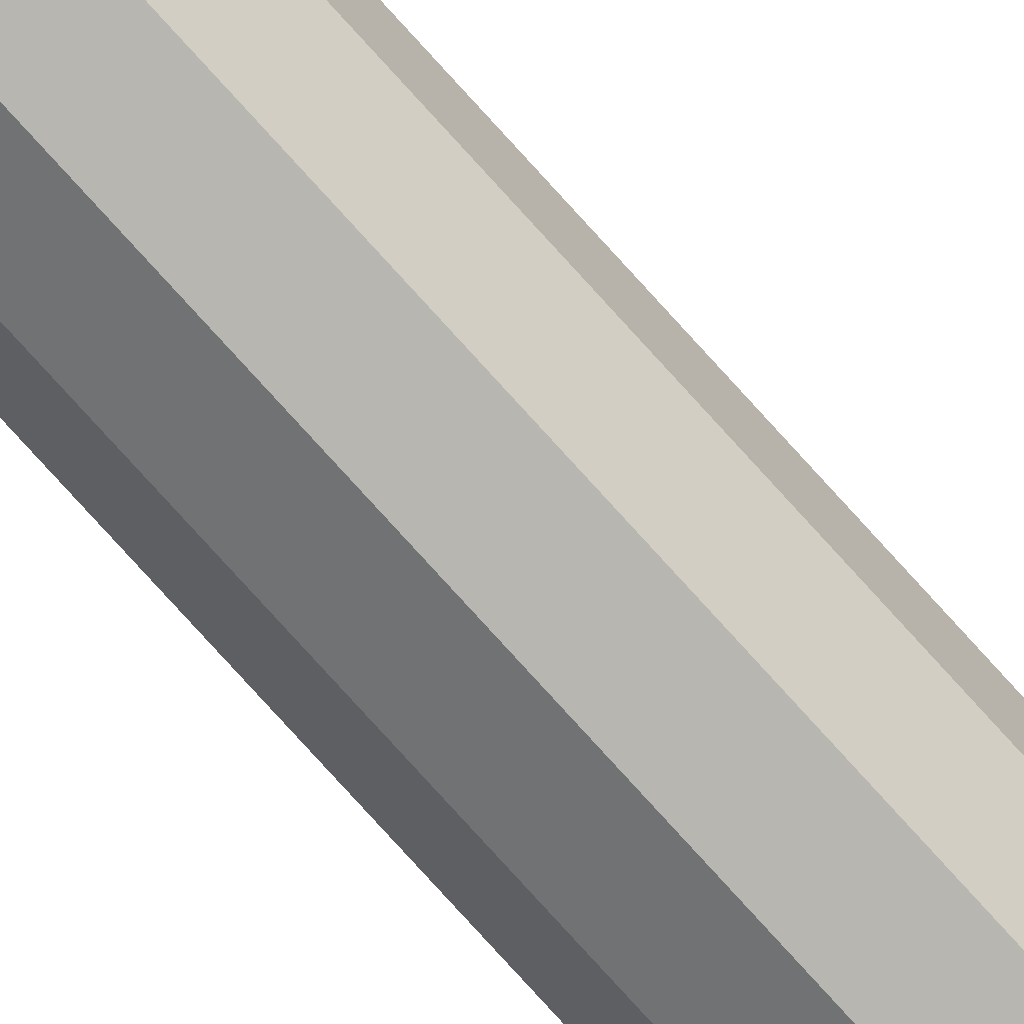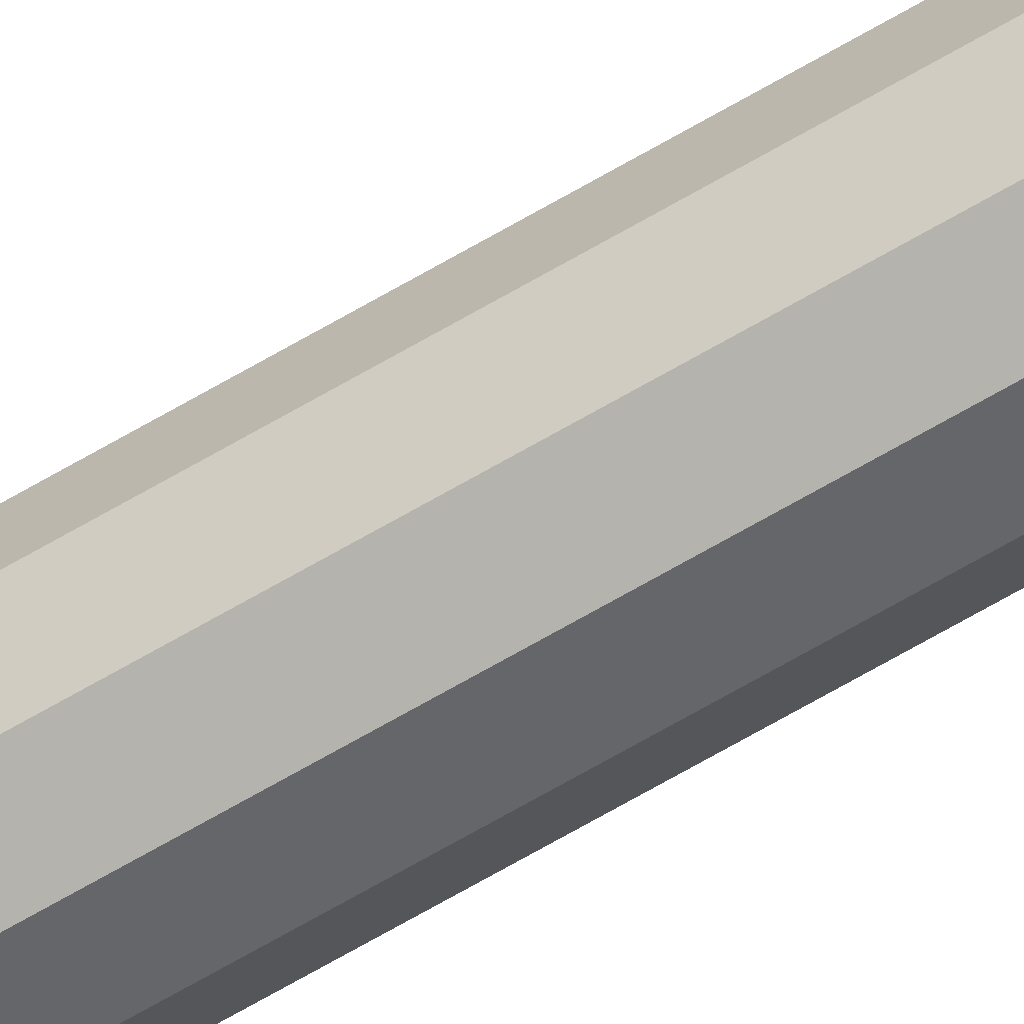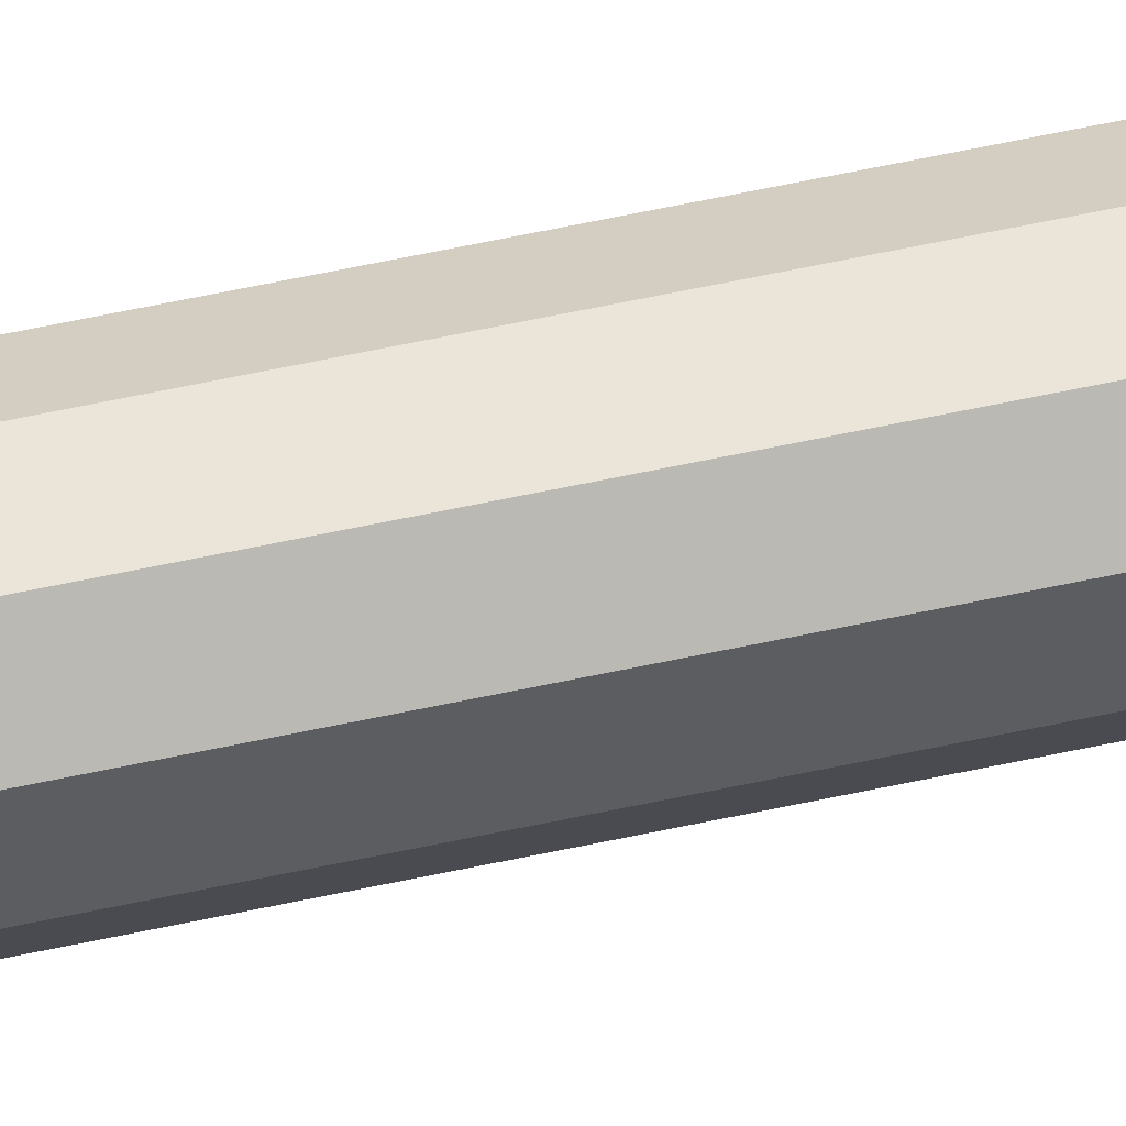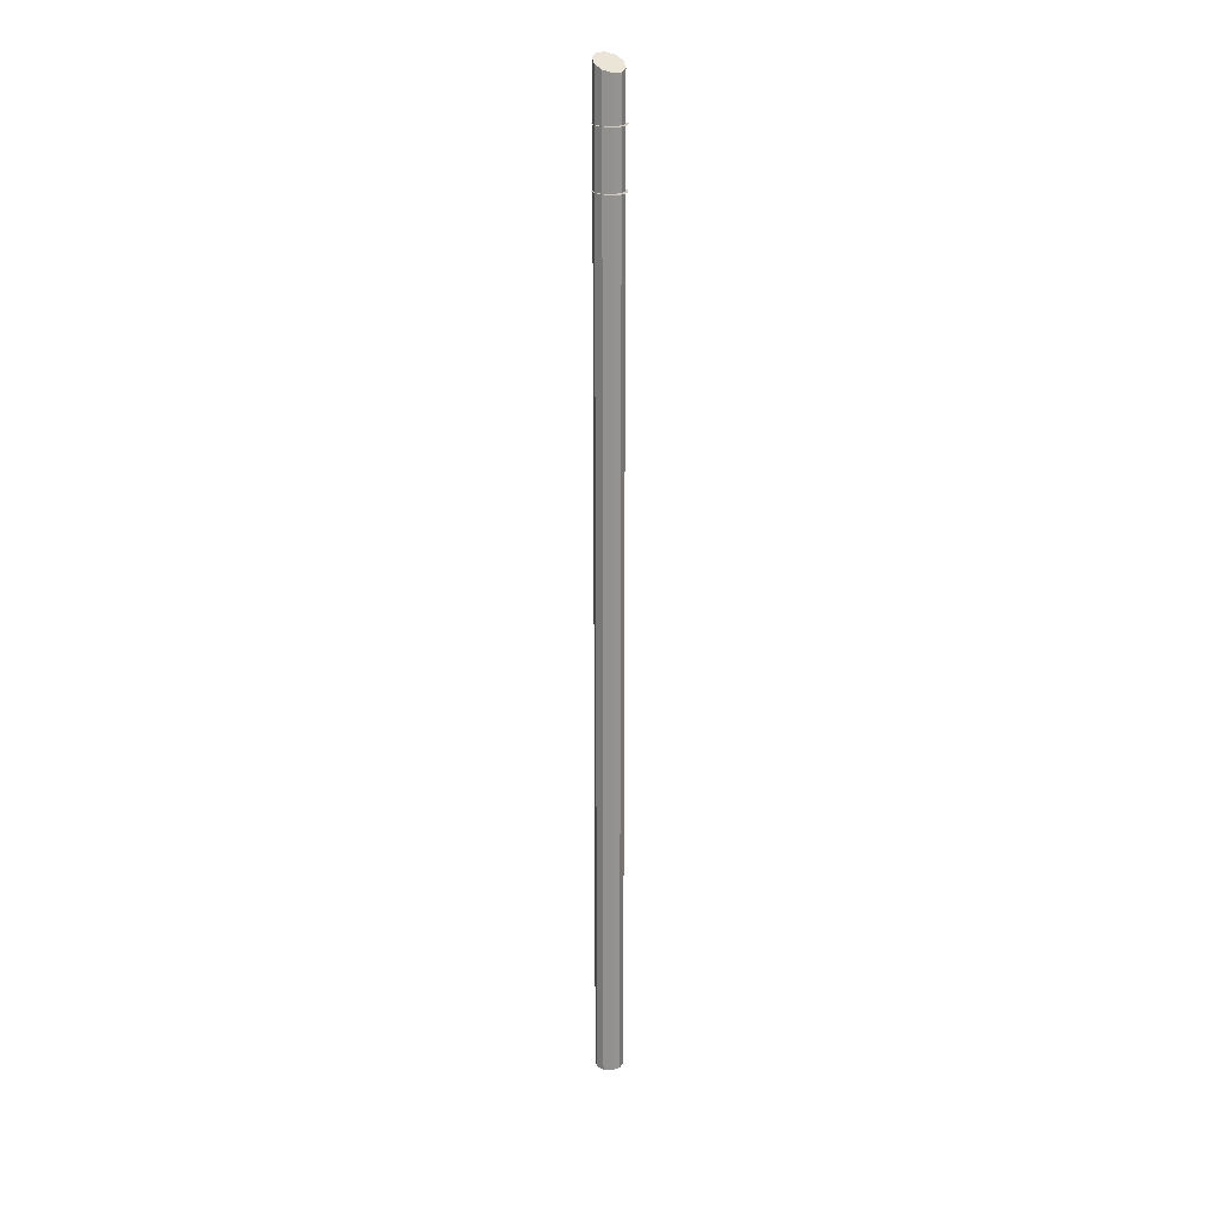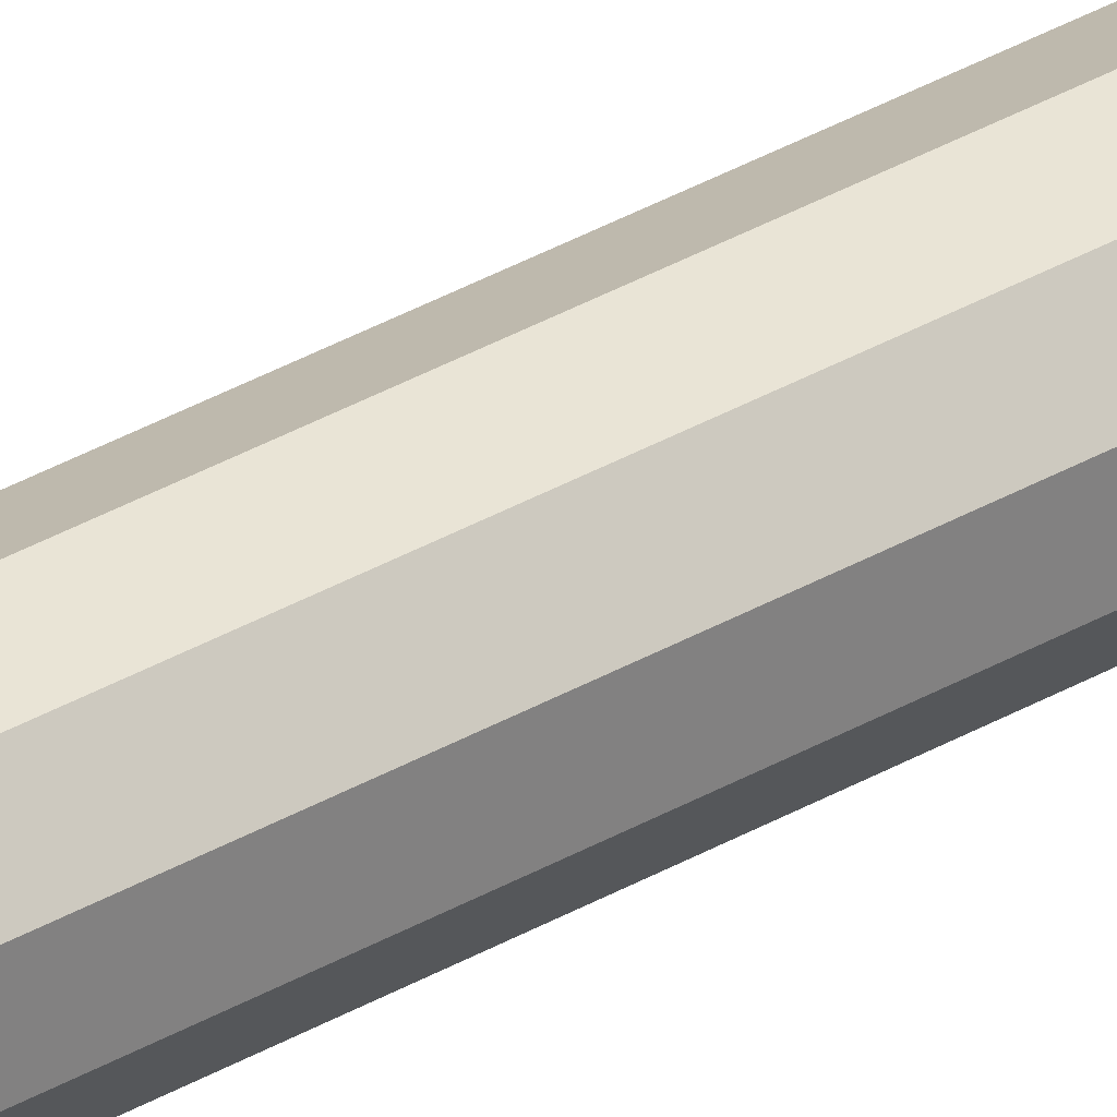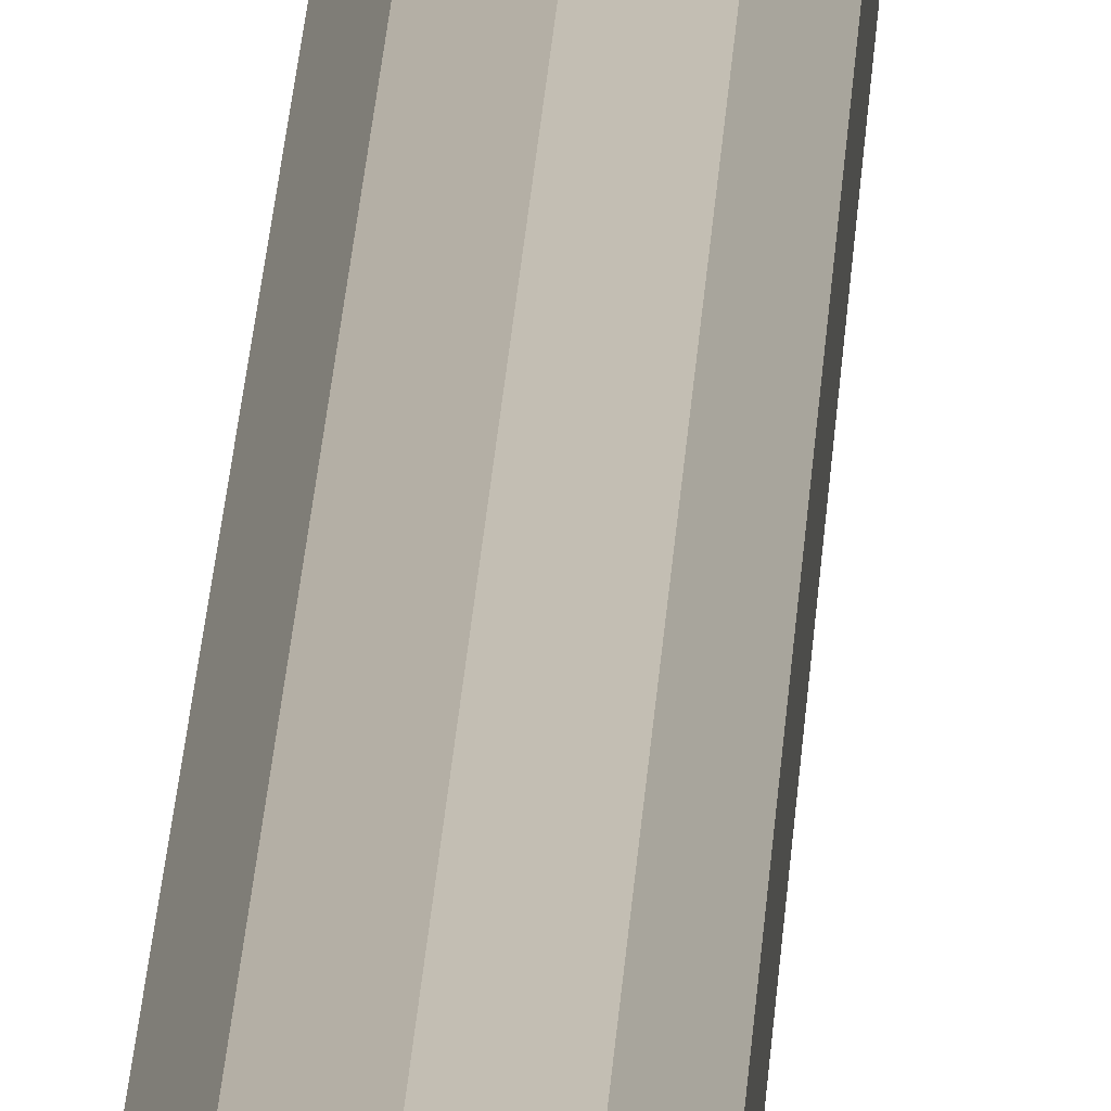
<metadata>
{"format":"obj","ext":"obj","renderer":"f3d","projection":"perspective","resolution":1024,"background":"white","views":[{"elev":-69.9,"azim":41.0,"up":"+Z"},{"elev":-67.1,"azim":120.5,"up":"+Z"},{"elev":43.7,"azim":74.4,"up":"+Z"},{"elev":23.2,"azim":60.3,"up":"+Y"},{"elev":30.1,"azim":-131.5,"up":"+Z"},{"elev":13.1,"azim":1.7,"up":"+Z"}]}
</metadata>
<code>
o Cube.003_Cube.005
v 0 4.899 -0.07
v 0.04115 4.879 -0.05663
v 0.06657 4.867 -0.02163
v 0.06657 4.867 0.02163
v 0.04115 4.879 0.05663
v -0 4.899 0.07
v -0.04115 4.92 0.05663
v -0.06657 4.932 0.02163
v -0.06657 4.932 -0.02163
v -0.04115 4.92 -0.05663
v 0 0 -0.07
v 0.04115 0 -0.05663
v 0.06657 0 -0.02163
v 0.06657 0 0.02163
v 0.04115 0 0.05663
v -0 0 0.07
v -0.04115 0 0.05663
v -0.06657 0 0.02163
v -0.06657 0 -0.02163
v -0.04115 0 -0.05663
v 0.03638 4.373 -0.07336
v 0.07976 4.373 -0.04446
v 0.09561 4.373 0.001421
v 0.07787 4.373 0.04676
v 0.03332 4.373 0.07423
v -0.02103 4.373 0.07336
v -0.06441 4.373 0.04446
v -0.08026 4.373 -0.001421
v -0.06252 4.373 -0.04676
v -0.01797 4.373 -0.07423
v 0.03638 4.652 -0.07336
v 0.07976 4.652 -0.04446
v 0.09561 4.652 0.001421
v 0.07787 4.652 0.04676
v 0.03332 4.652 0.07423
v -0.02103 4.652 0.07336
v -0.06441 4.652 0.04446
v -0.08026 4.652 -0.001421
v -0.06252 4.652 -0.04676
v -0.01797 4.652 -0.07423
f 11 1 2 12
f 12 2 3 13
f 13 3 4 14
f 14 4 5 15
f 15 5 6 16
f 16 6 7 17
f 17 7 8 18
f 18 8 9 19
f 2 1 10 9 8 7 6 5 4 3
f 19 9 10 20
f 20 10 1 11
f 20 11 12 13 14 15 16 17 18 19
f 30 21 22 23 24 25 26 27 28 29
f 40 31 32 33 34 35 36 37 38 39

</code>
